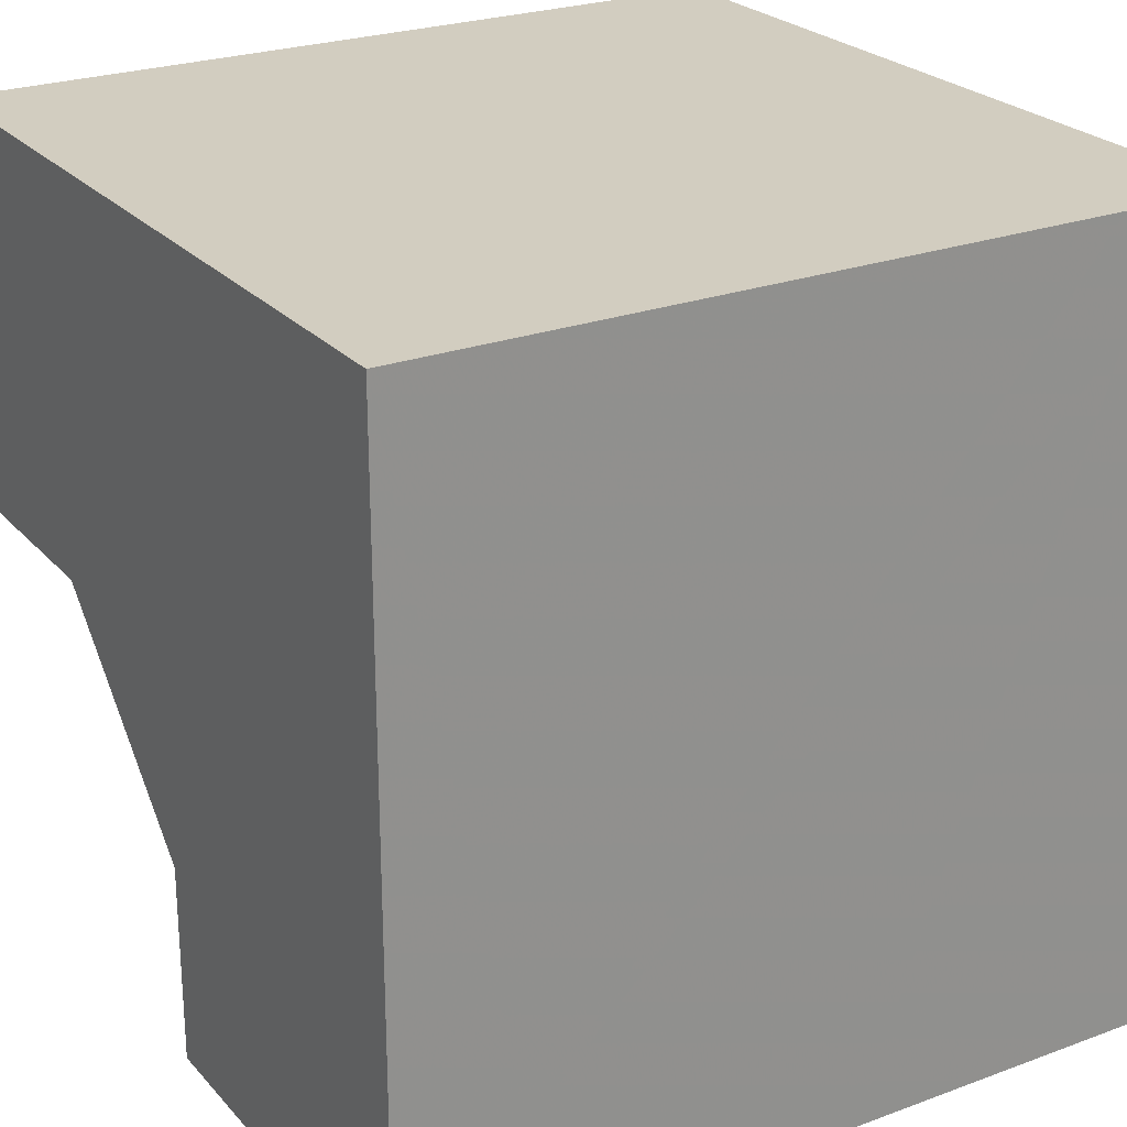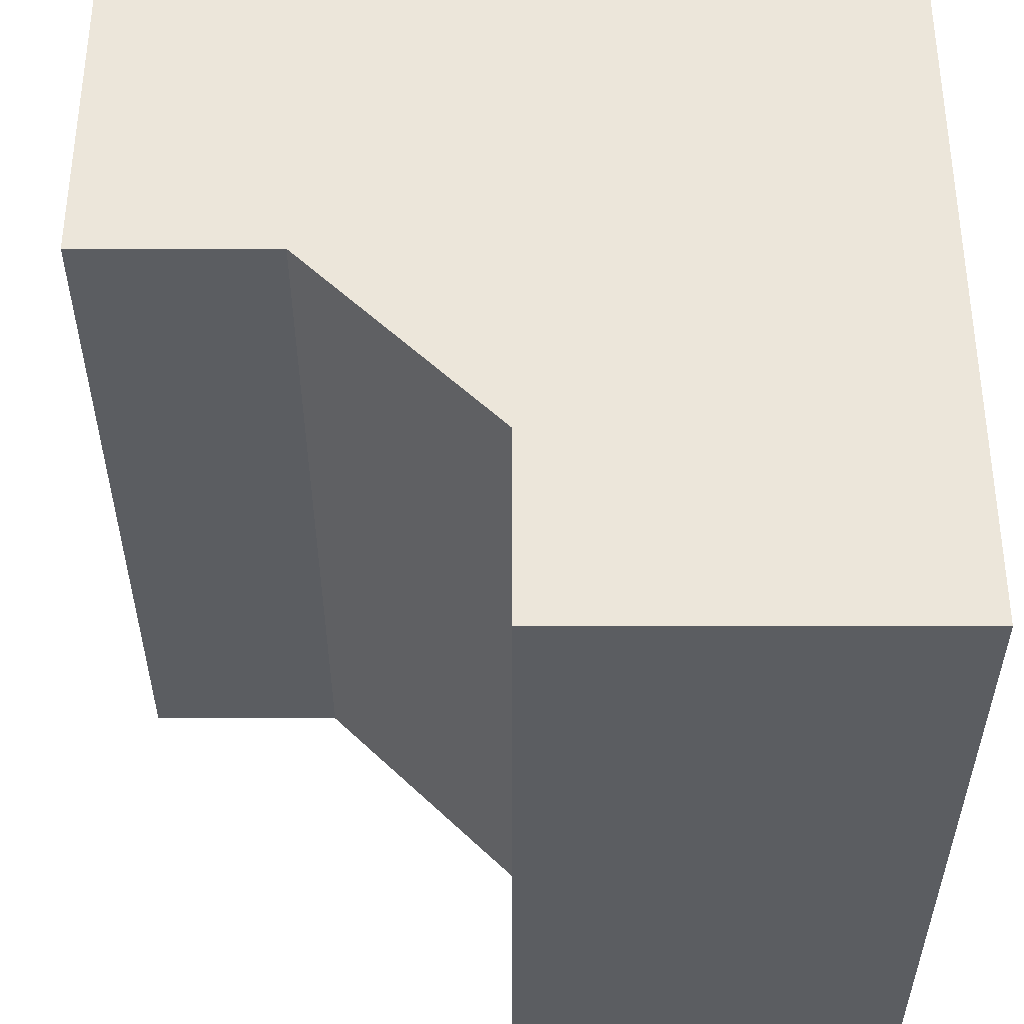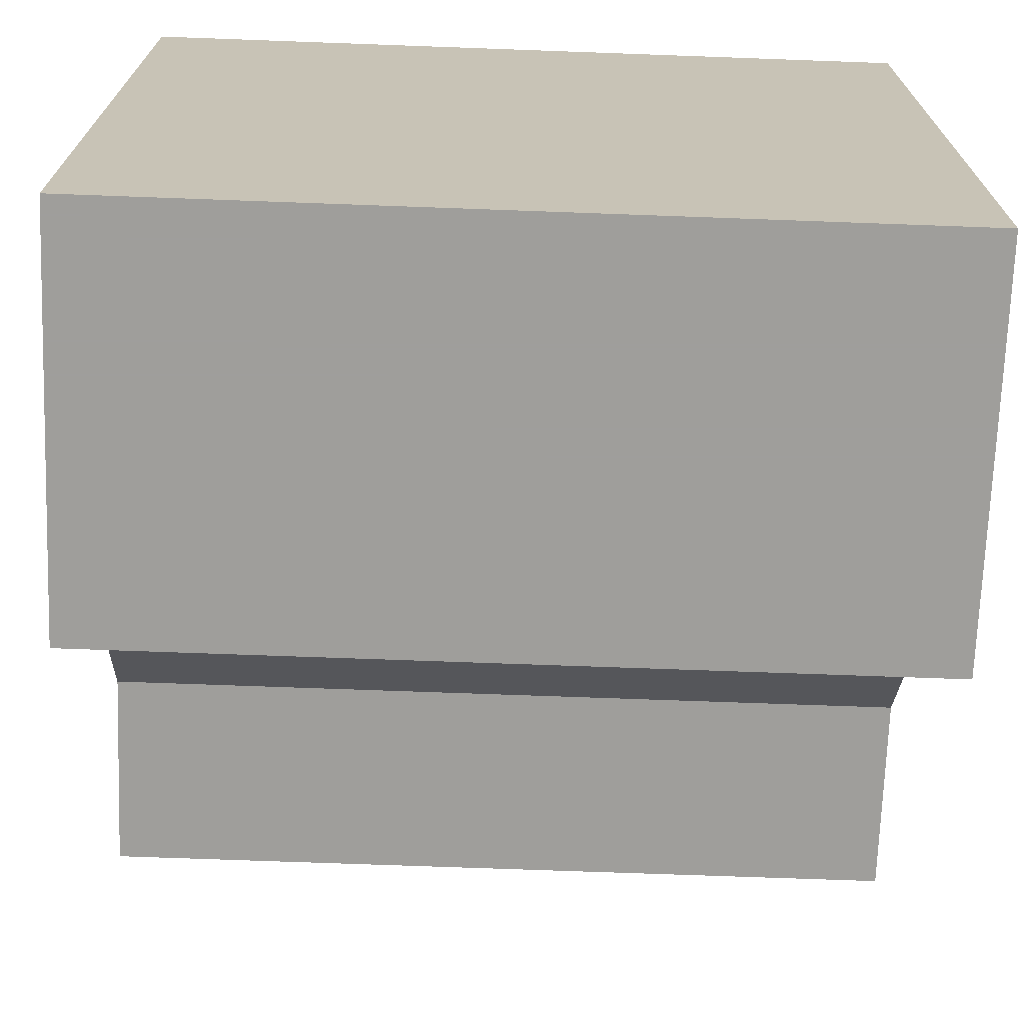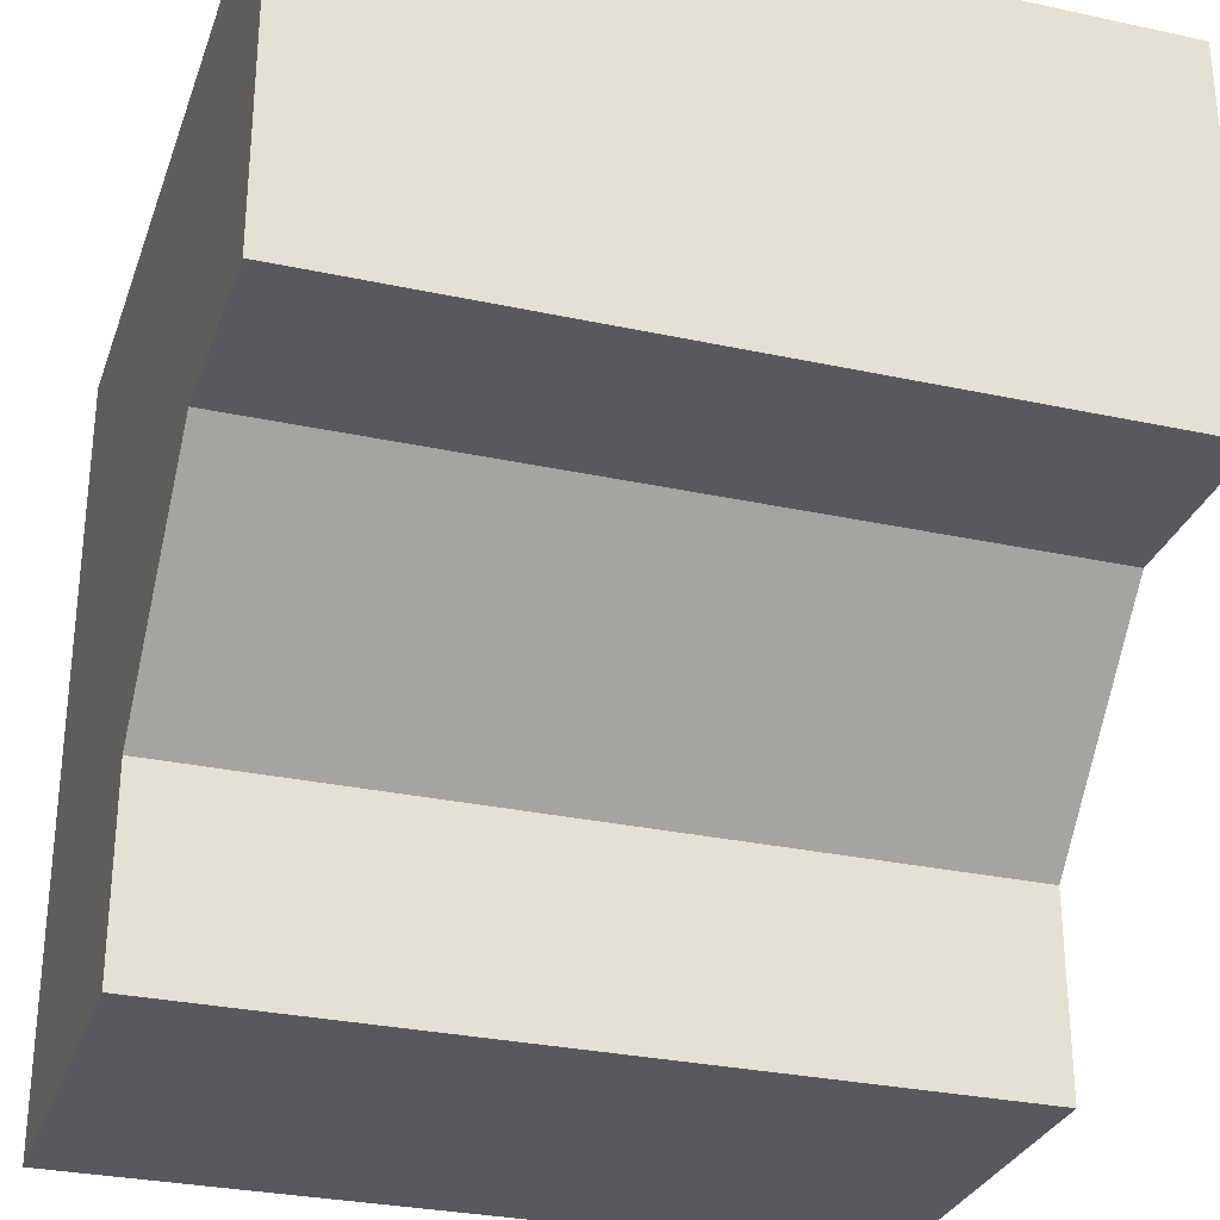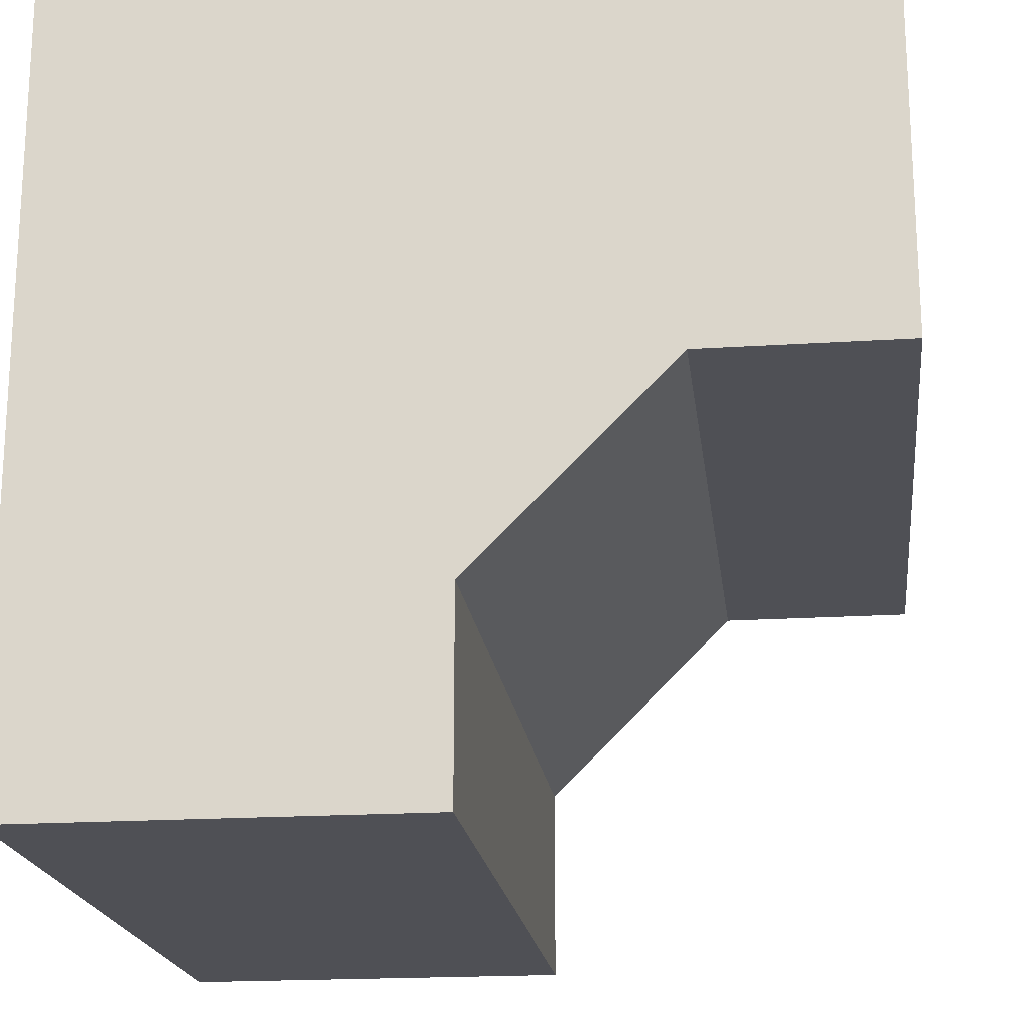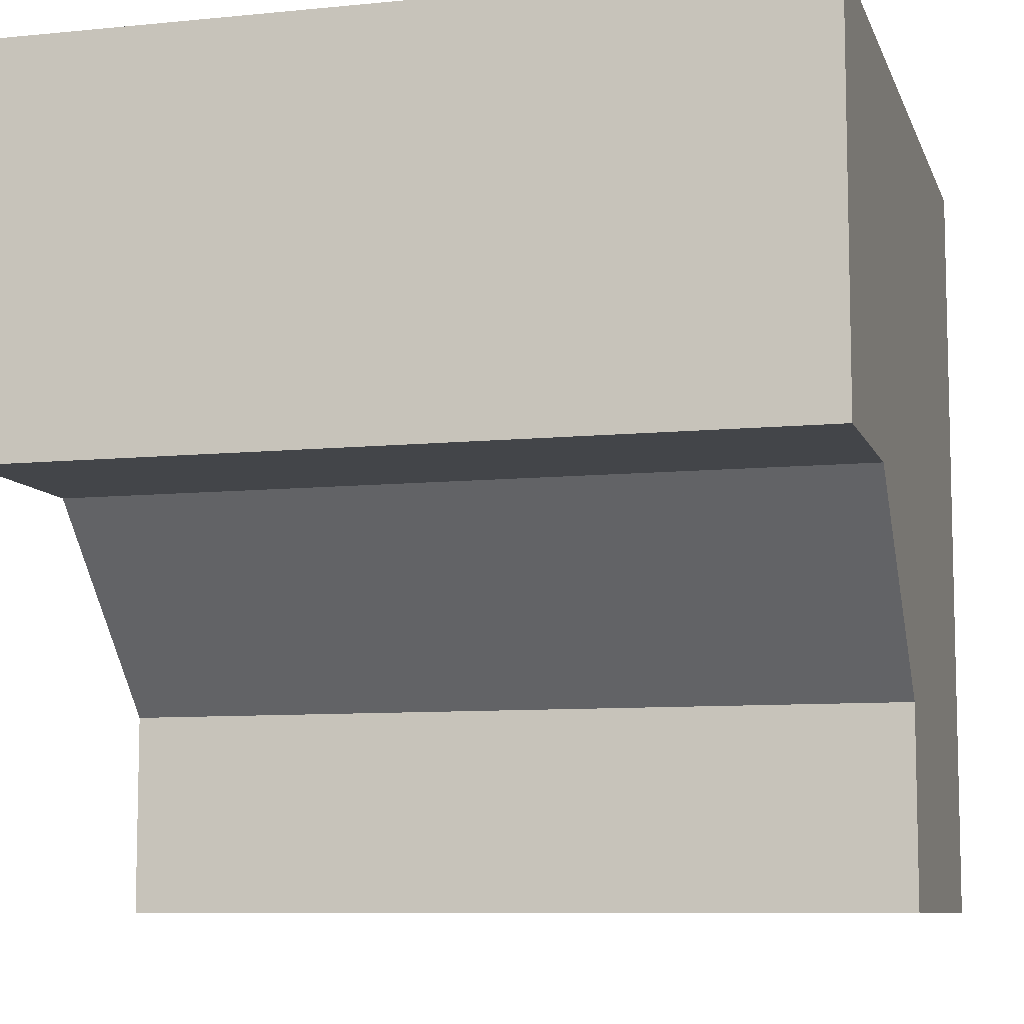
<metadata>
{"format":"obj","ext":"obj","renderer":"f3d","projection":"perspective","resolution":1024,"background":"white","views":[{"elev":24.7,"azim":-31.1,"up":"+Y"},{"elev":-35.7,"azim":-90.0,"up":"+Y"},{"elev":-70.8,"azim":177.9,"up":"+Z"},{"elev":-29.8,"azim":162.4,"up":"+Y"},{"elev":-19.4,"azim":-83.1,"up":"+Z"},{"elev":-8.6,"azim":-164.8,"up":"+Y"}]}
</metadata>
<code>
g
v 0.5 -0.5 0.5
v 0.5 0.5 0.5
v 0.5 0.5 -0.5
v 0.5 0 -0.5
v 0.5 0 -0.25
v 0.5 -0.25 0
v 0.5 -0.5 0
v -0.5 -0.5 0.5
v -0.5 0.5 0.5
v -0.5 0.5 -0.5
v 0.25 0 -0.5
v -0.5 0 -0.5
v -0.25 0 -0.5
v -0.5 0 -0.25
v -0.5 -0.5 0
v -0.5 -0.25 0
v 0.25 -0.5 0
v -0.25 -0.5 0
v 0.25 -0.25 0
v 0.25 0 -0.25
v -0.25 0 -0.25
v -0.25 -0.25 0
g tile_252
f 3 5 4
f 8 2 9
f 3 9 2
f 3 12 10
f 9 15 8
f 17 15 18
f 19 21 20
f 6 17 19
f 19 18 22
f 5 19 20
f 18 16 22
f 16 21 22
f 11 5 20
f 13 20 21
f 14 13 21
f 13 14 12
f 20 13 11
f 5 11 4
f 21 16 14
f 16 18 15
f 19 5 6
f 18 19 17
f 17 6 7
f 21 19 22
f 1 8 7
f 7 8 17
f 17 8 15
f 14 16 9
f 14 9 12
f 12 9 10
f 9 16 15
f 11 13 4
f 4 13 3
f 3 13 12
f 9 3 10
f 2 8 1
f 1 7 6
f 1 6 2
f 2 6 5
f 2 5 3

</code>
